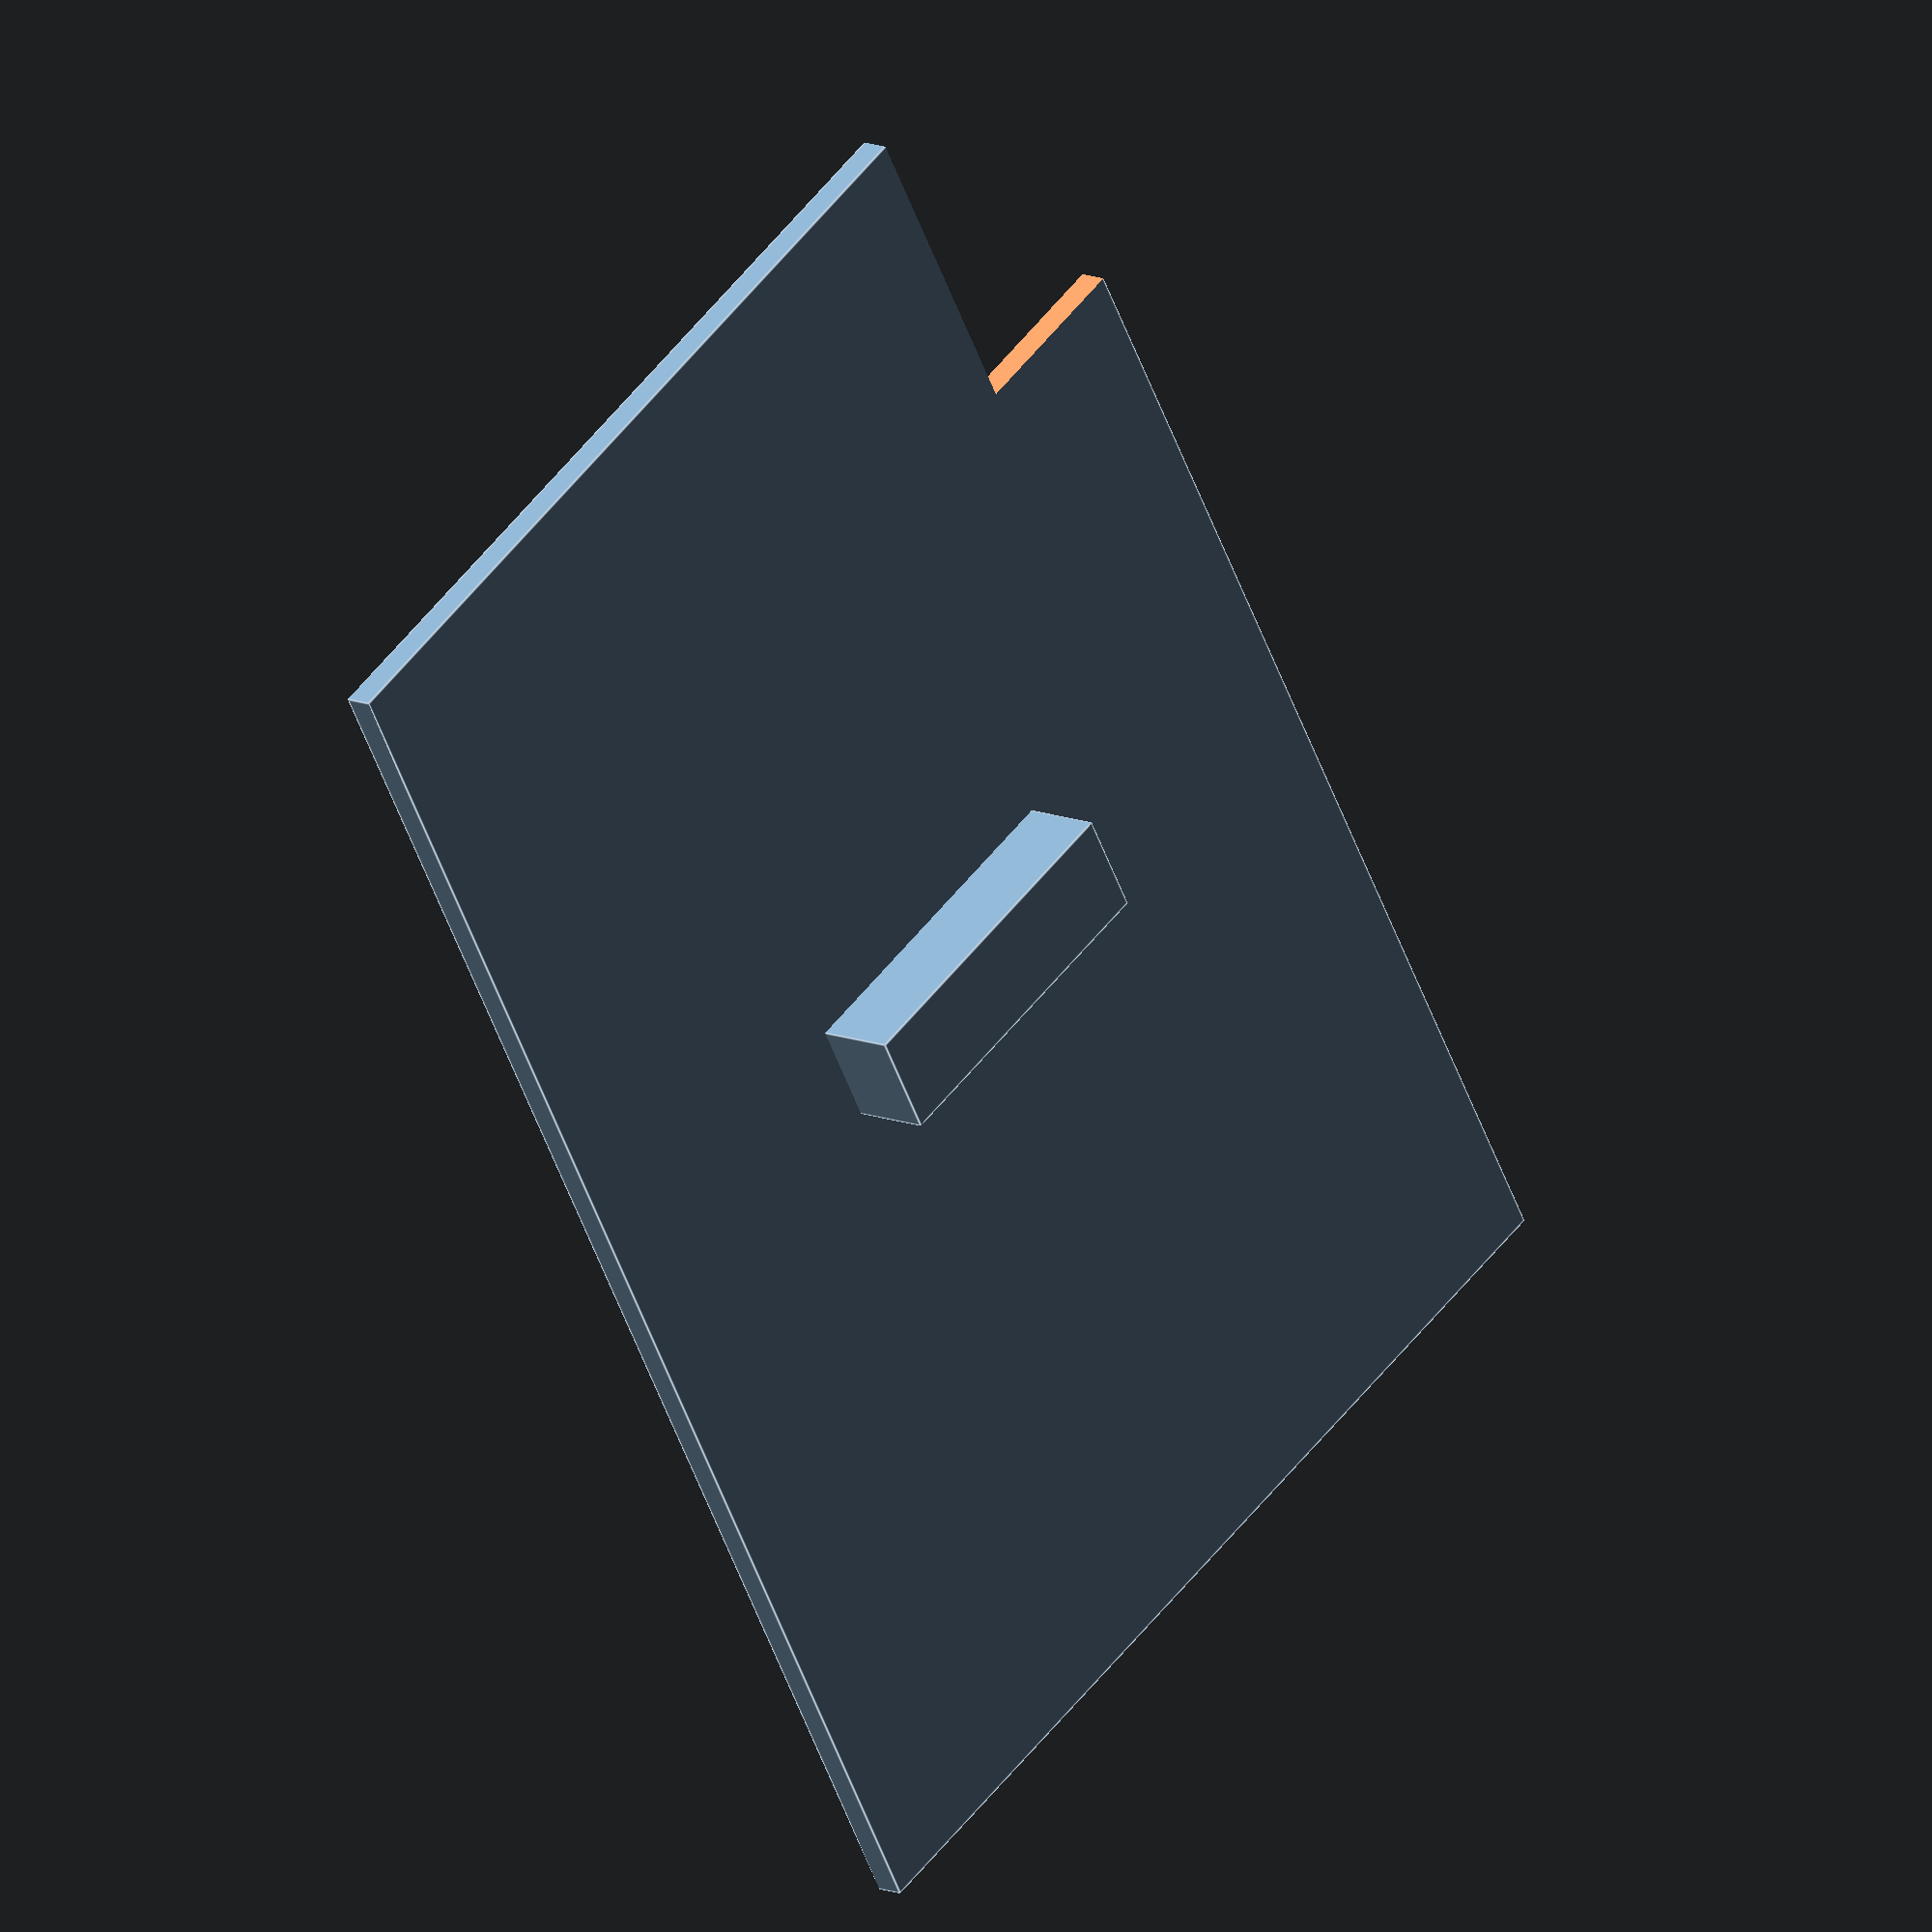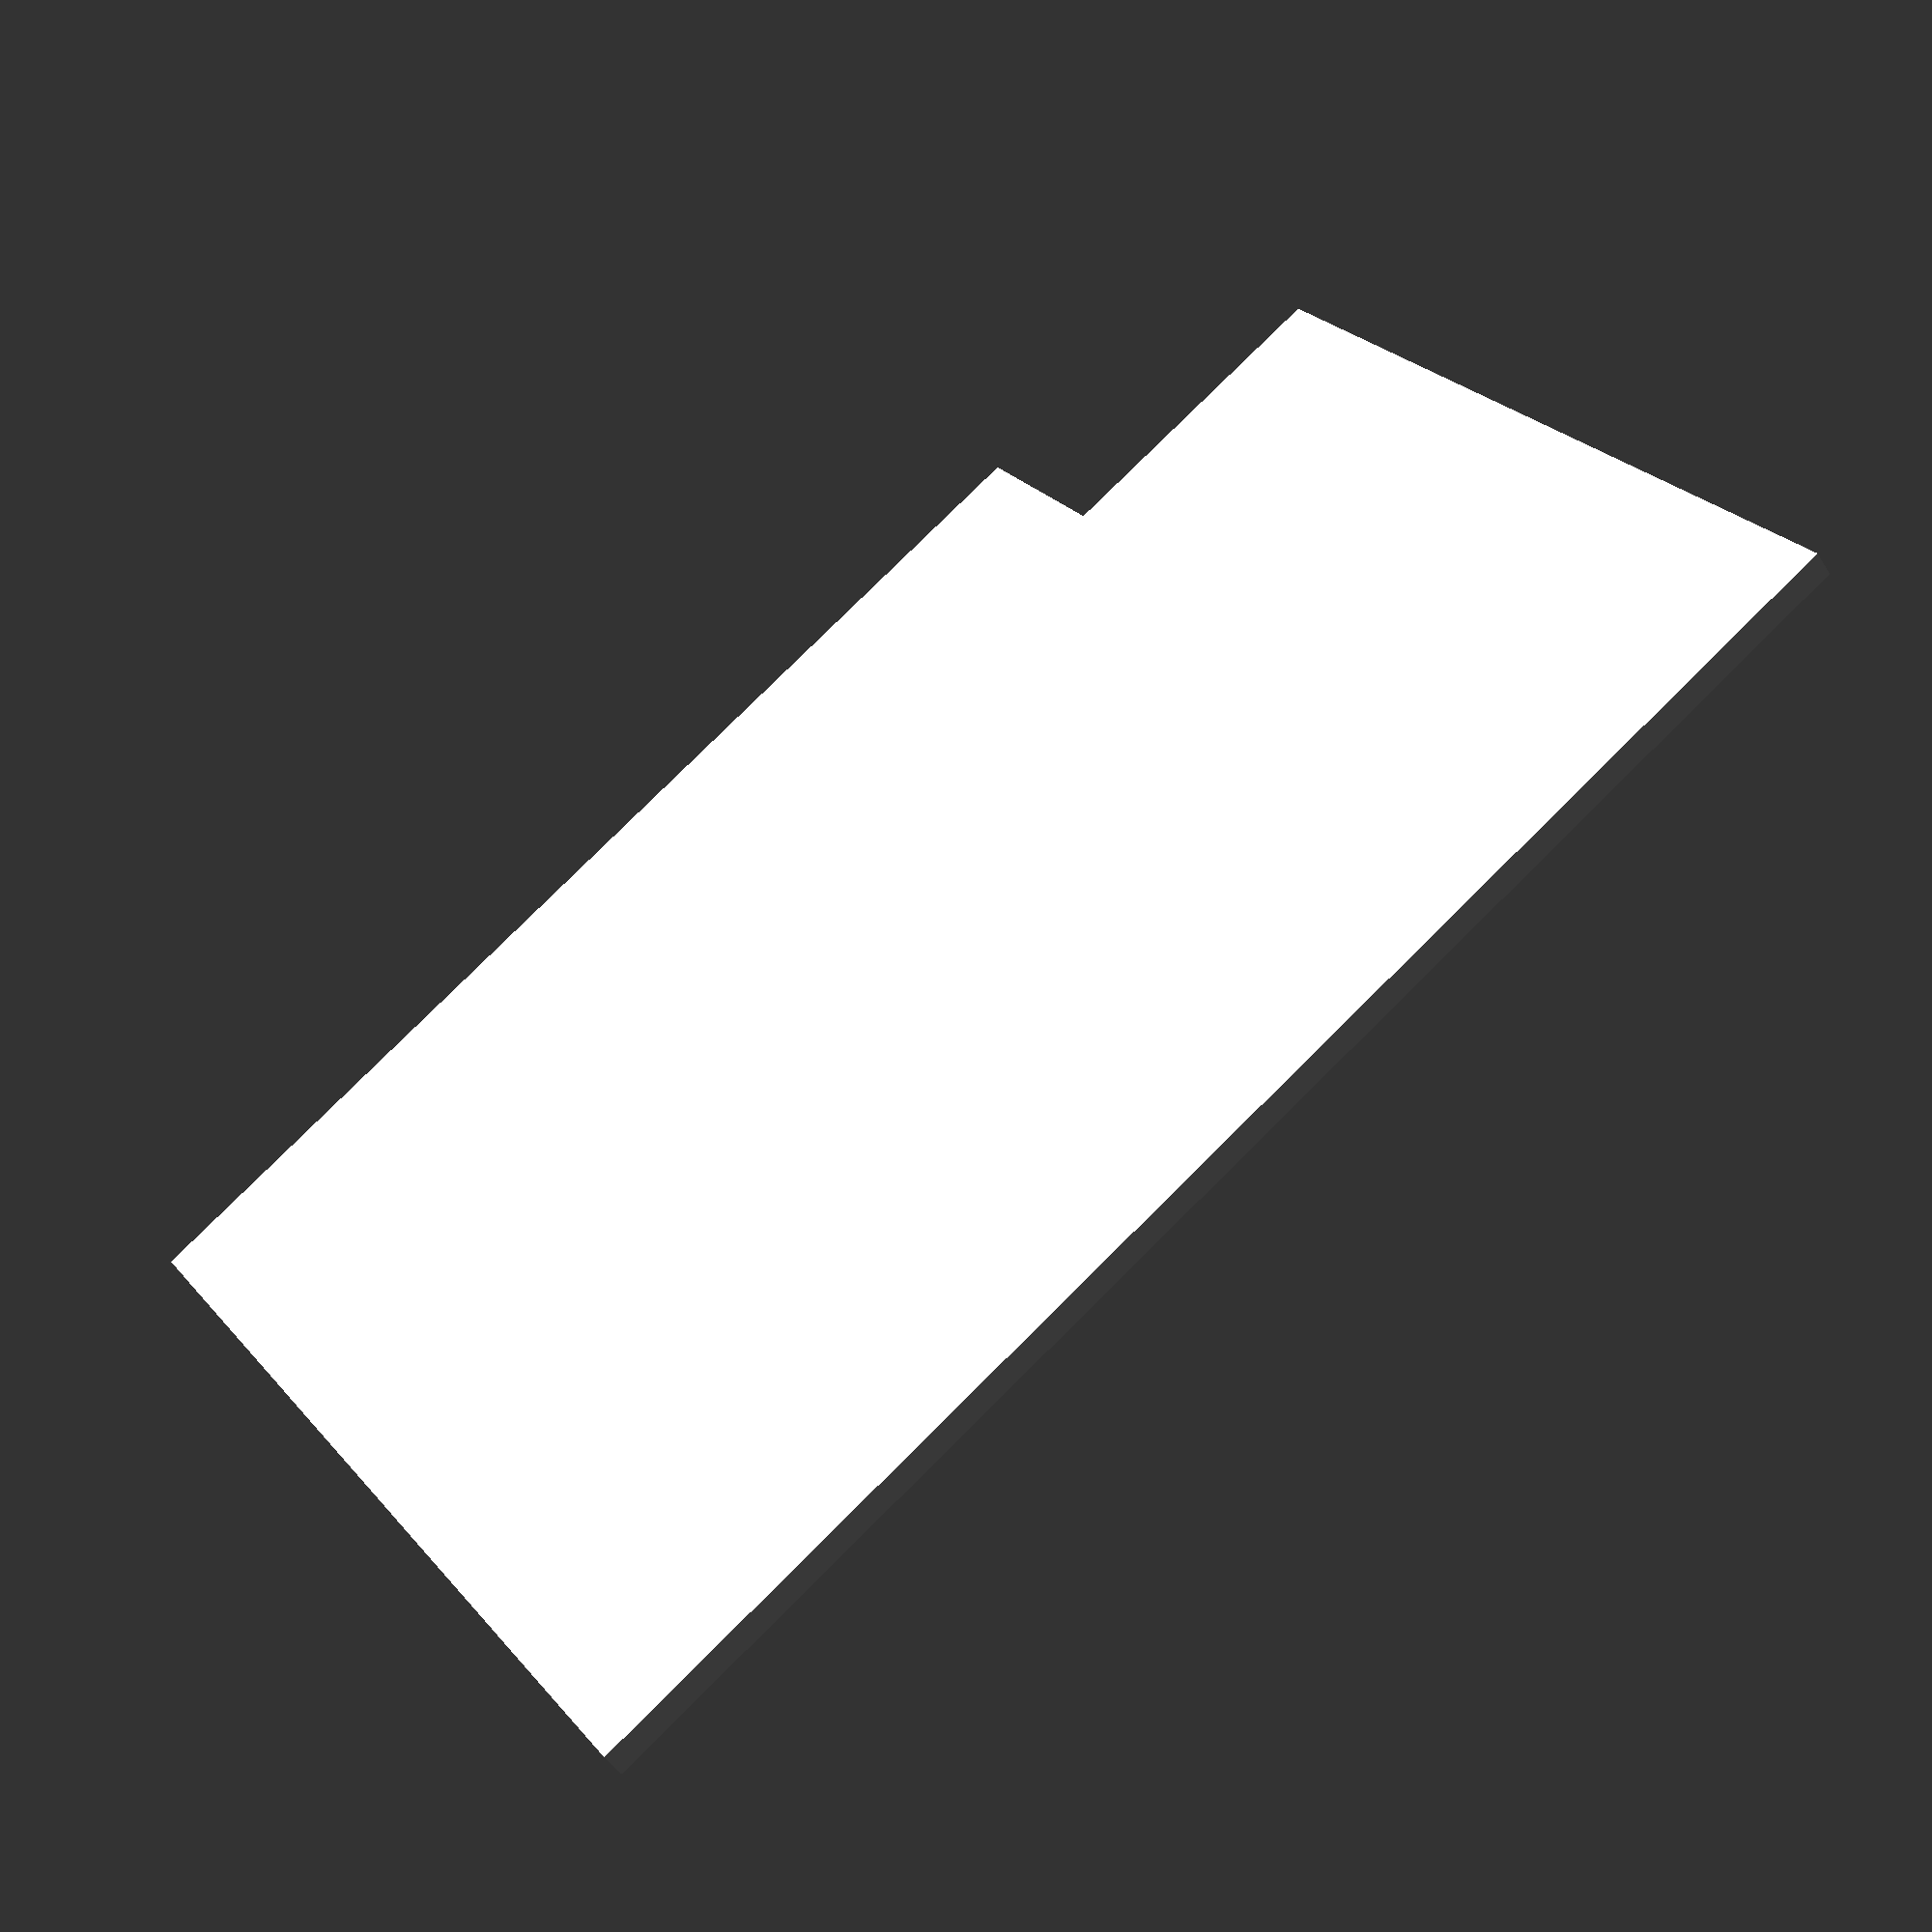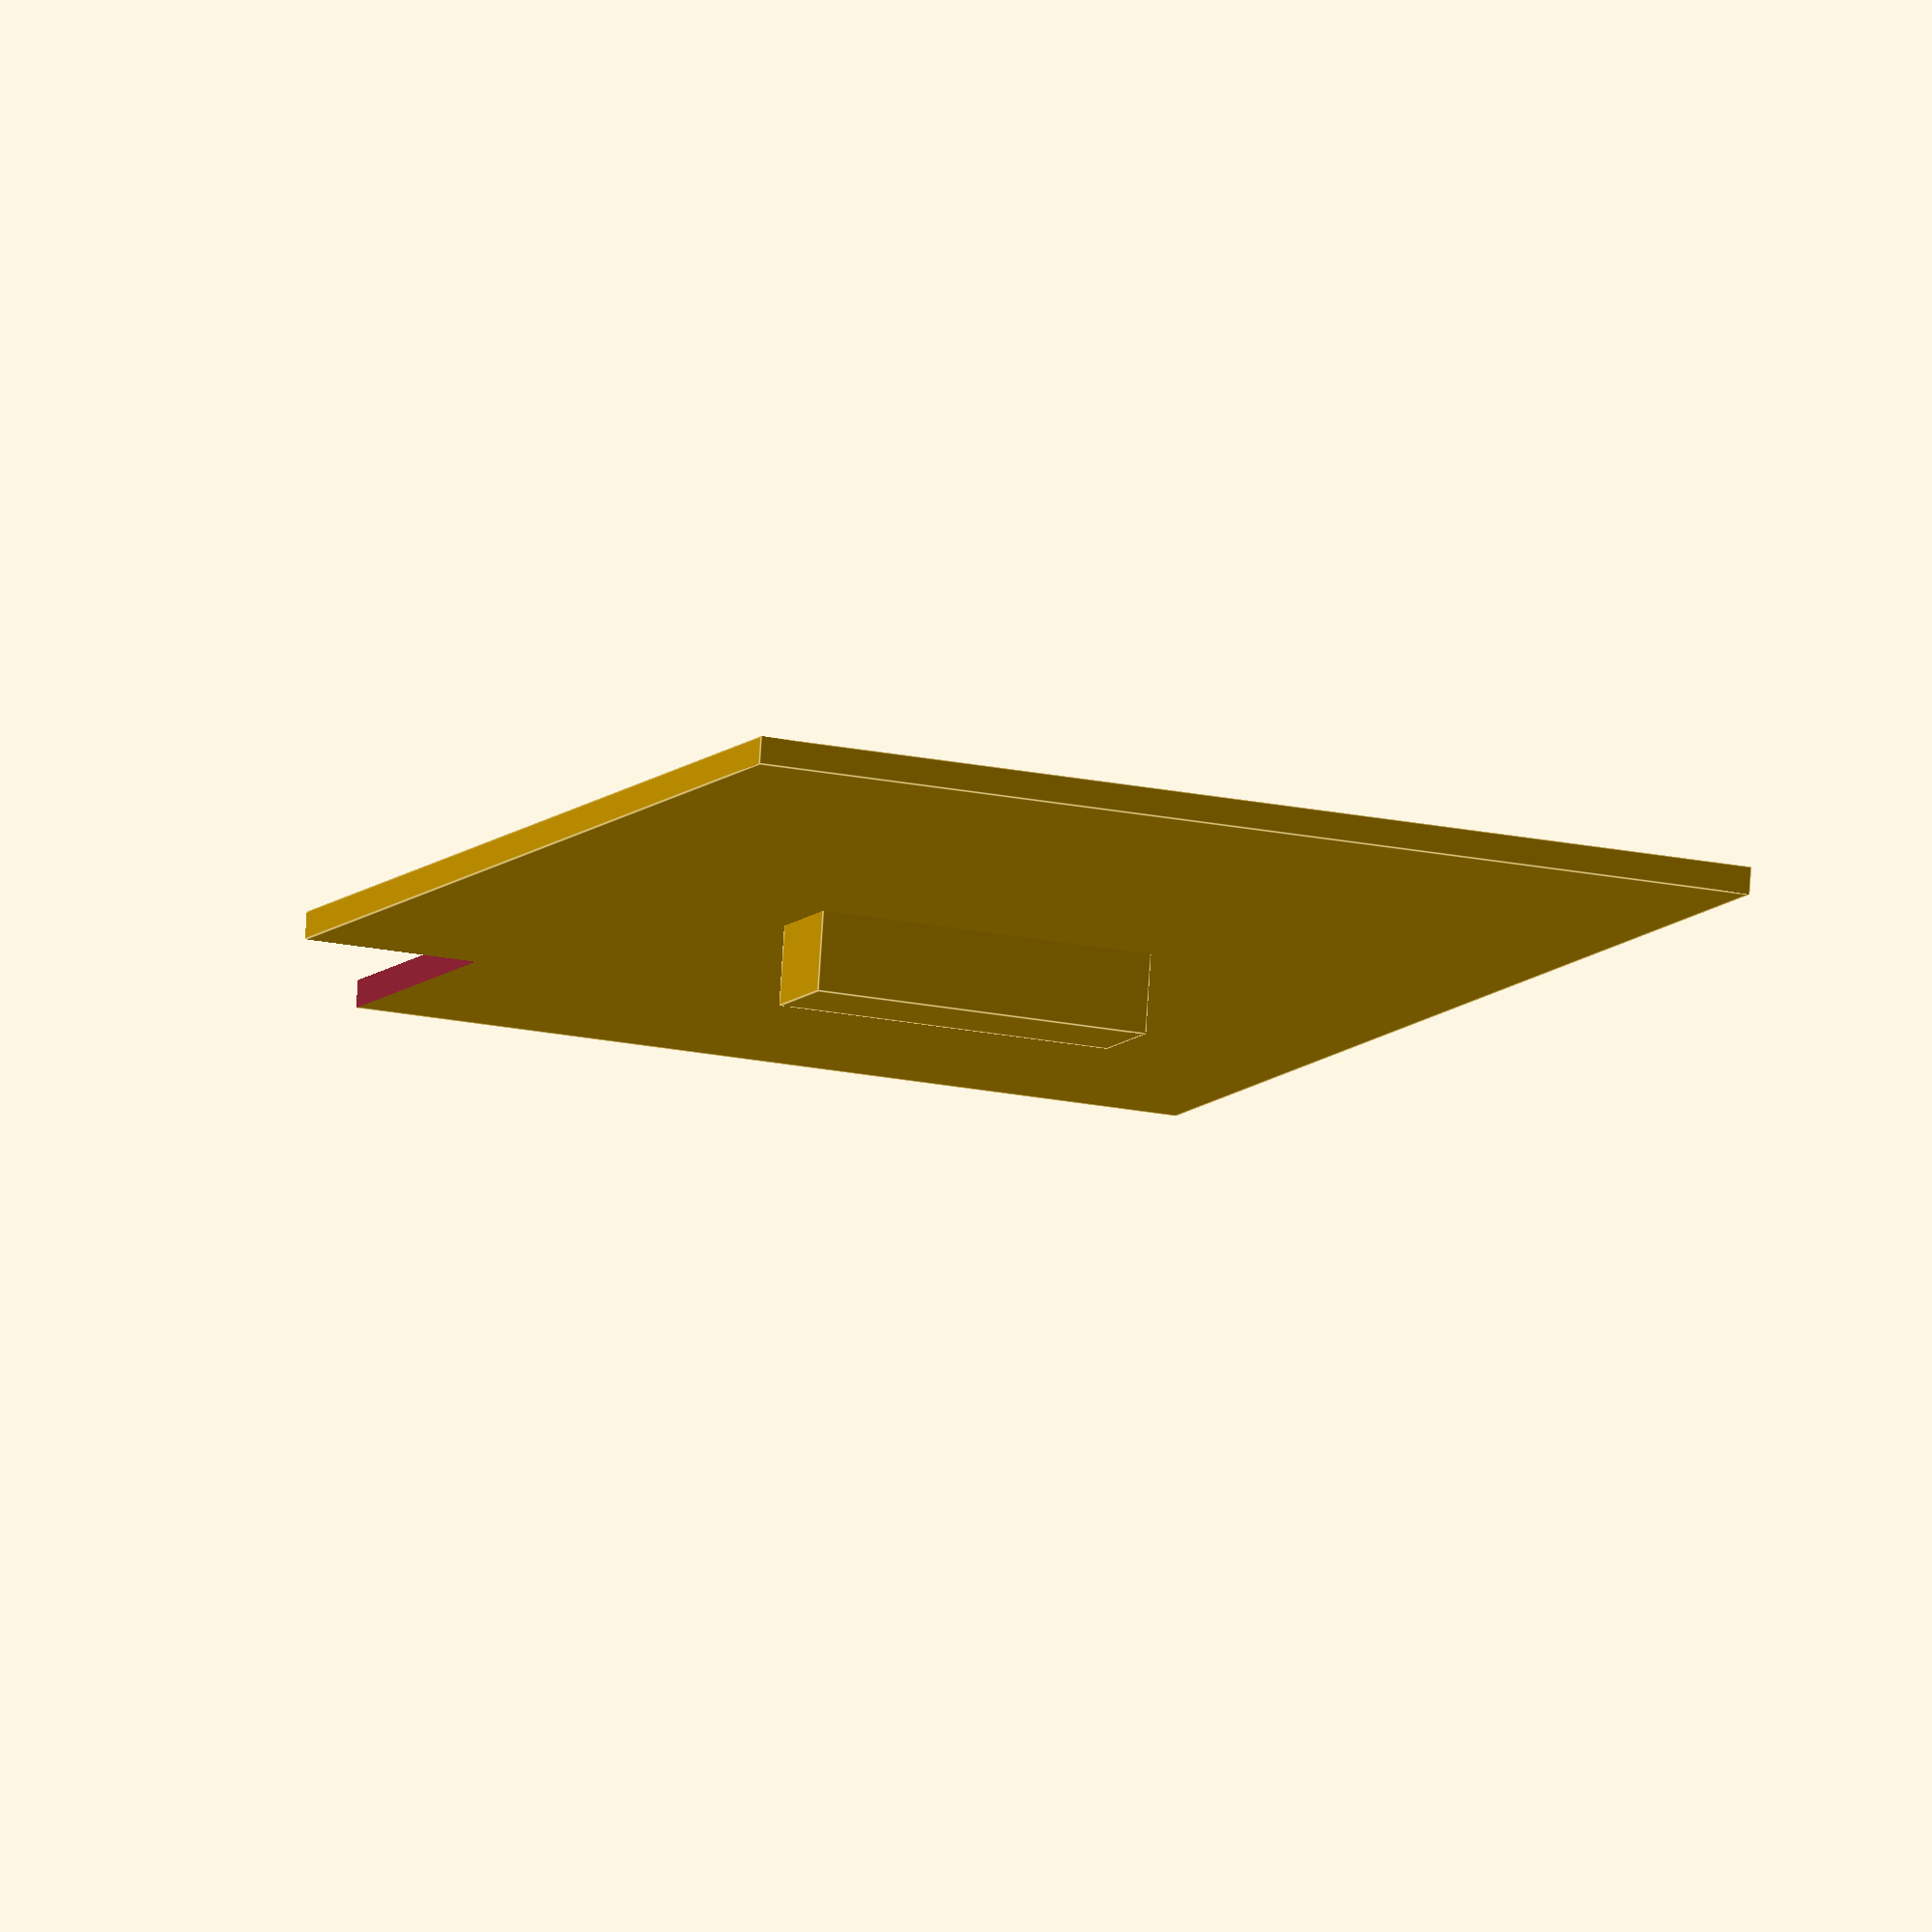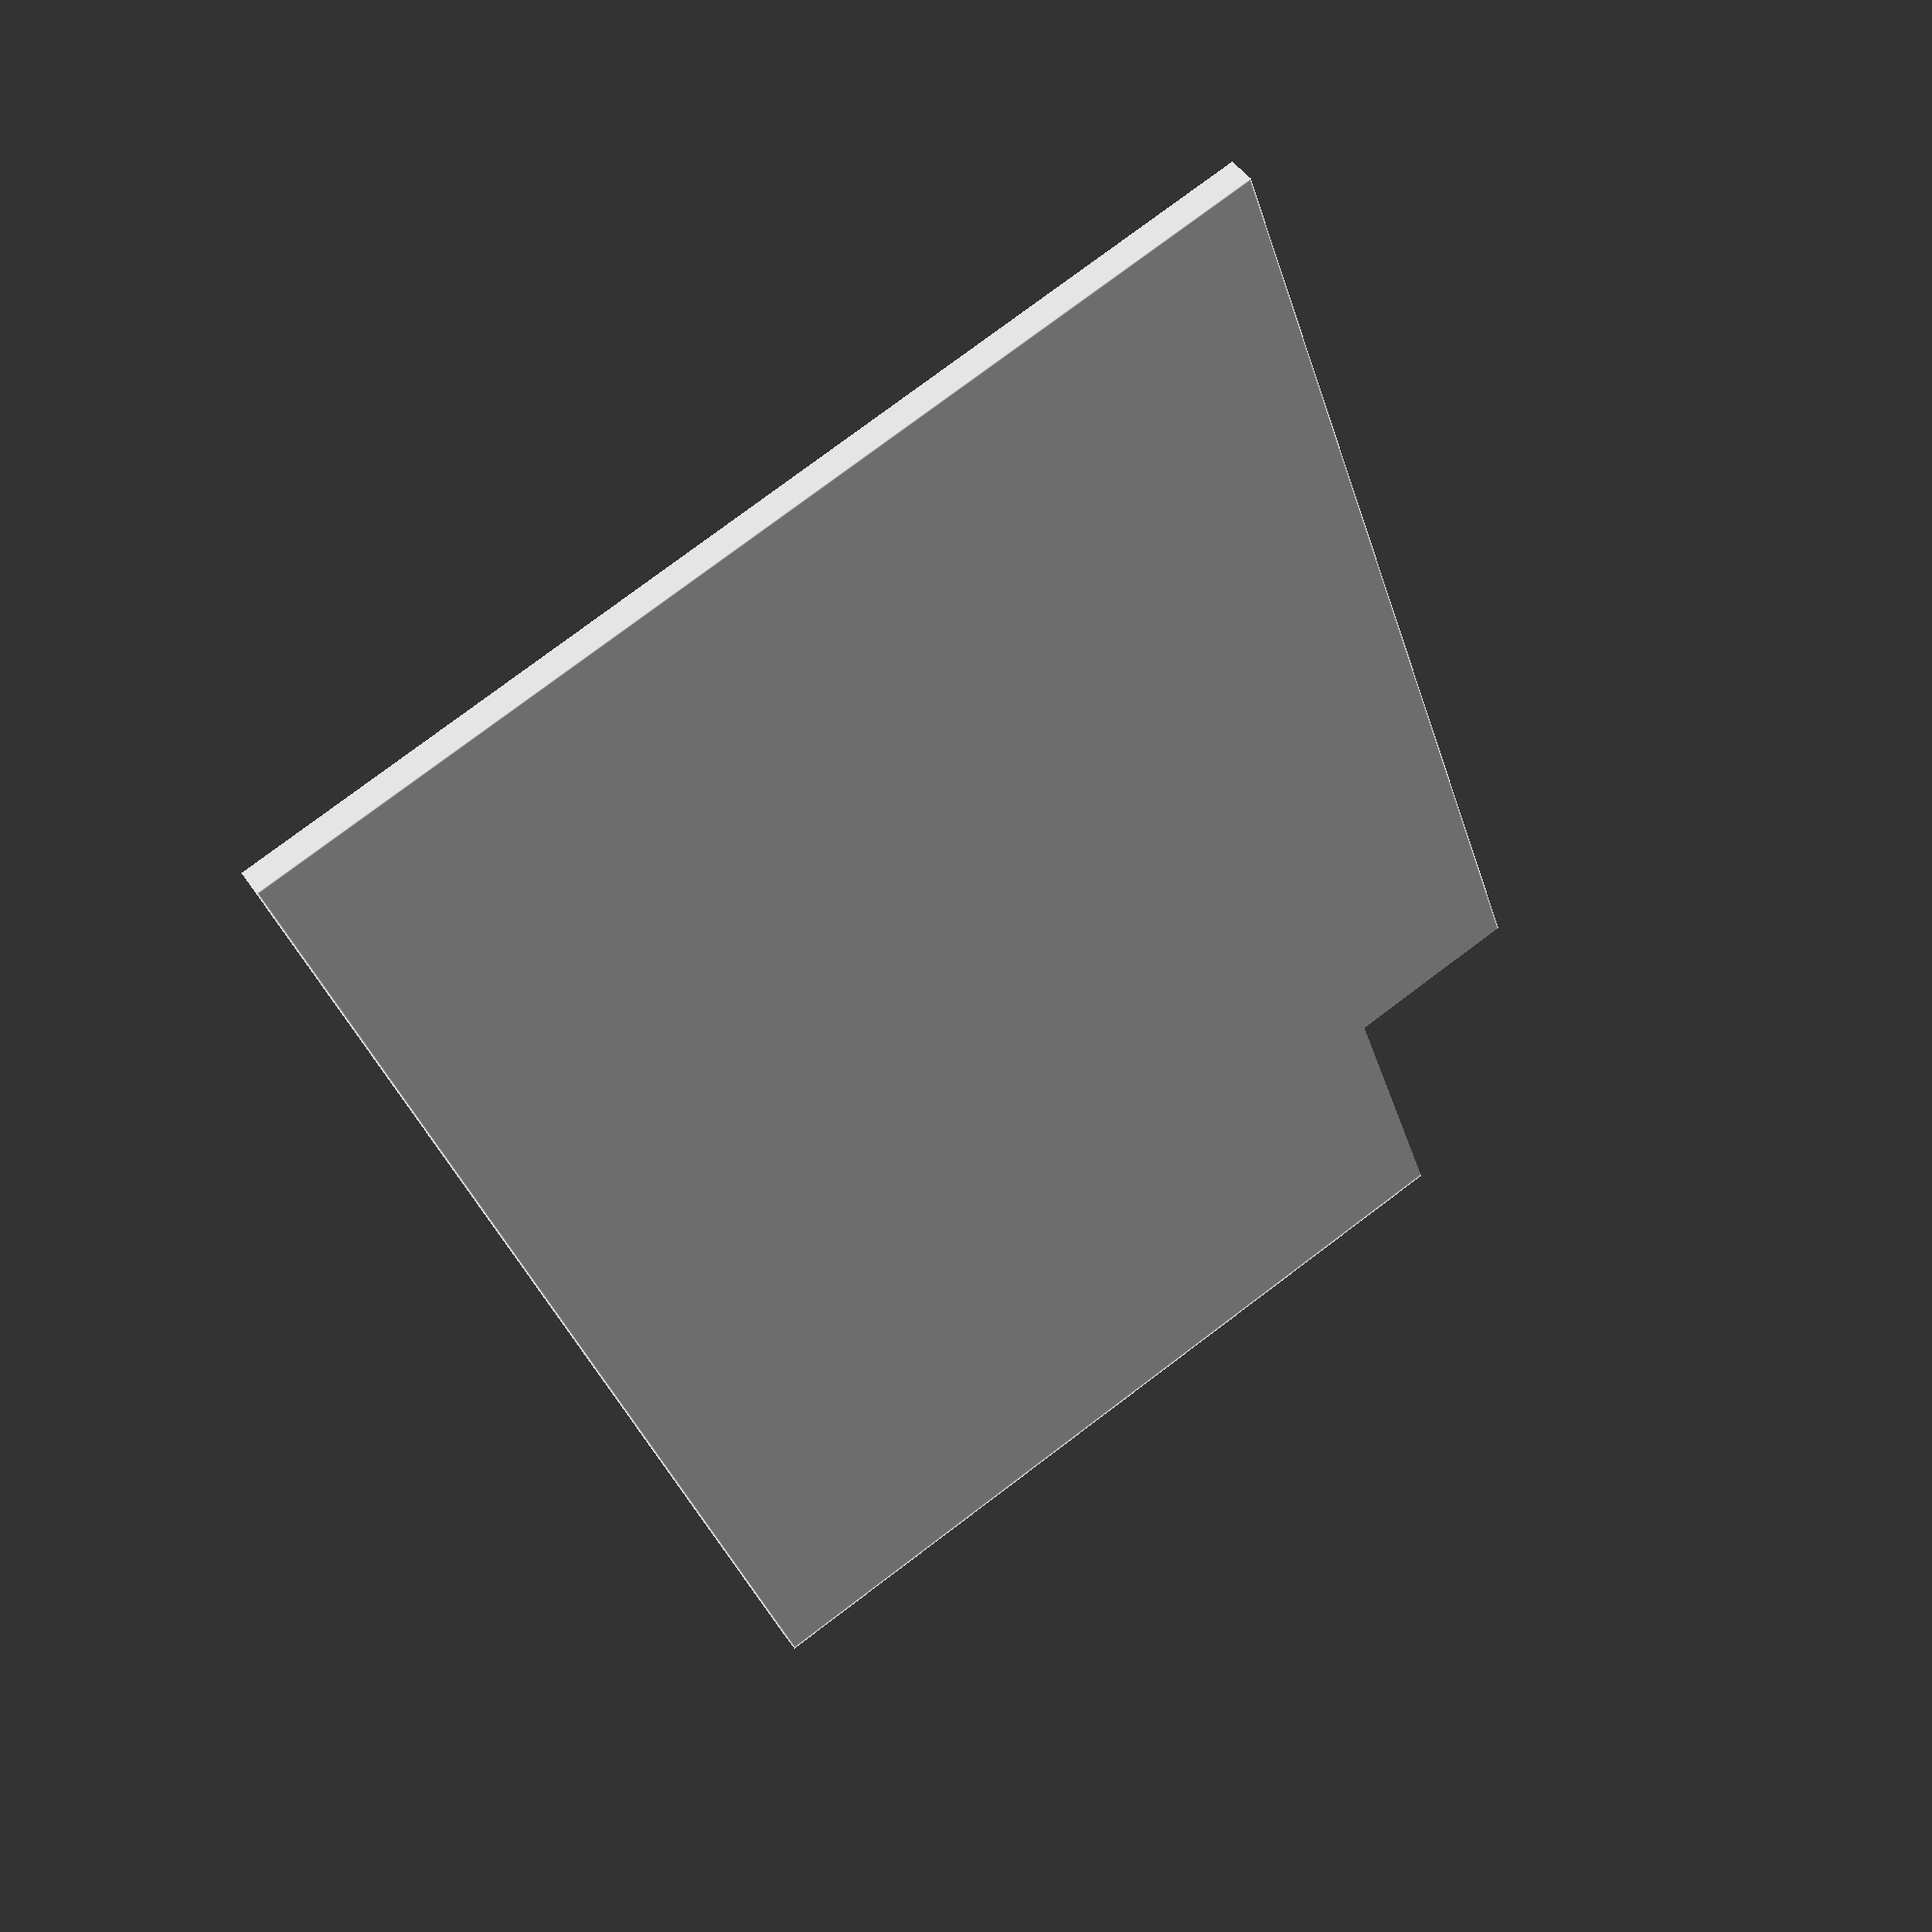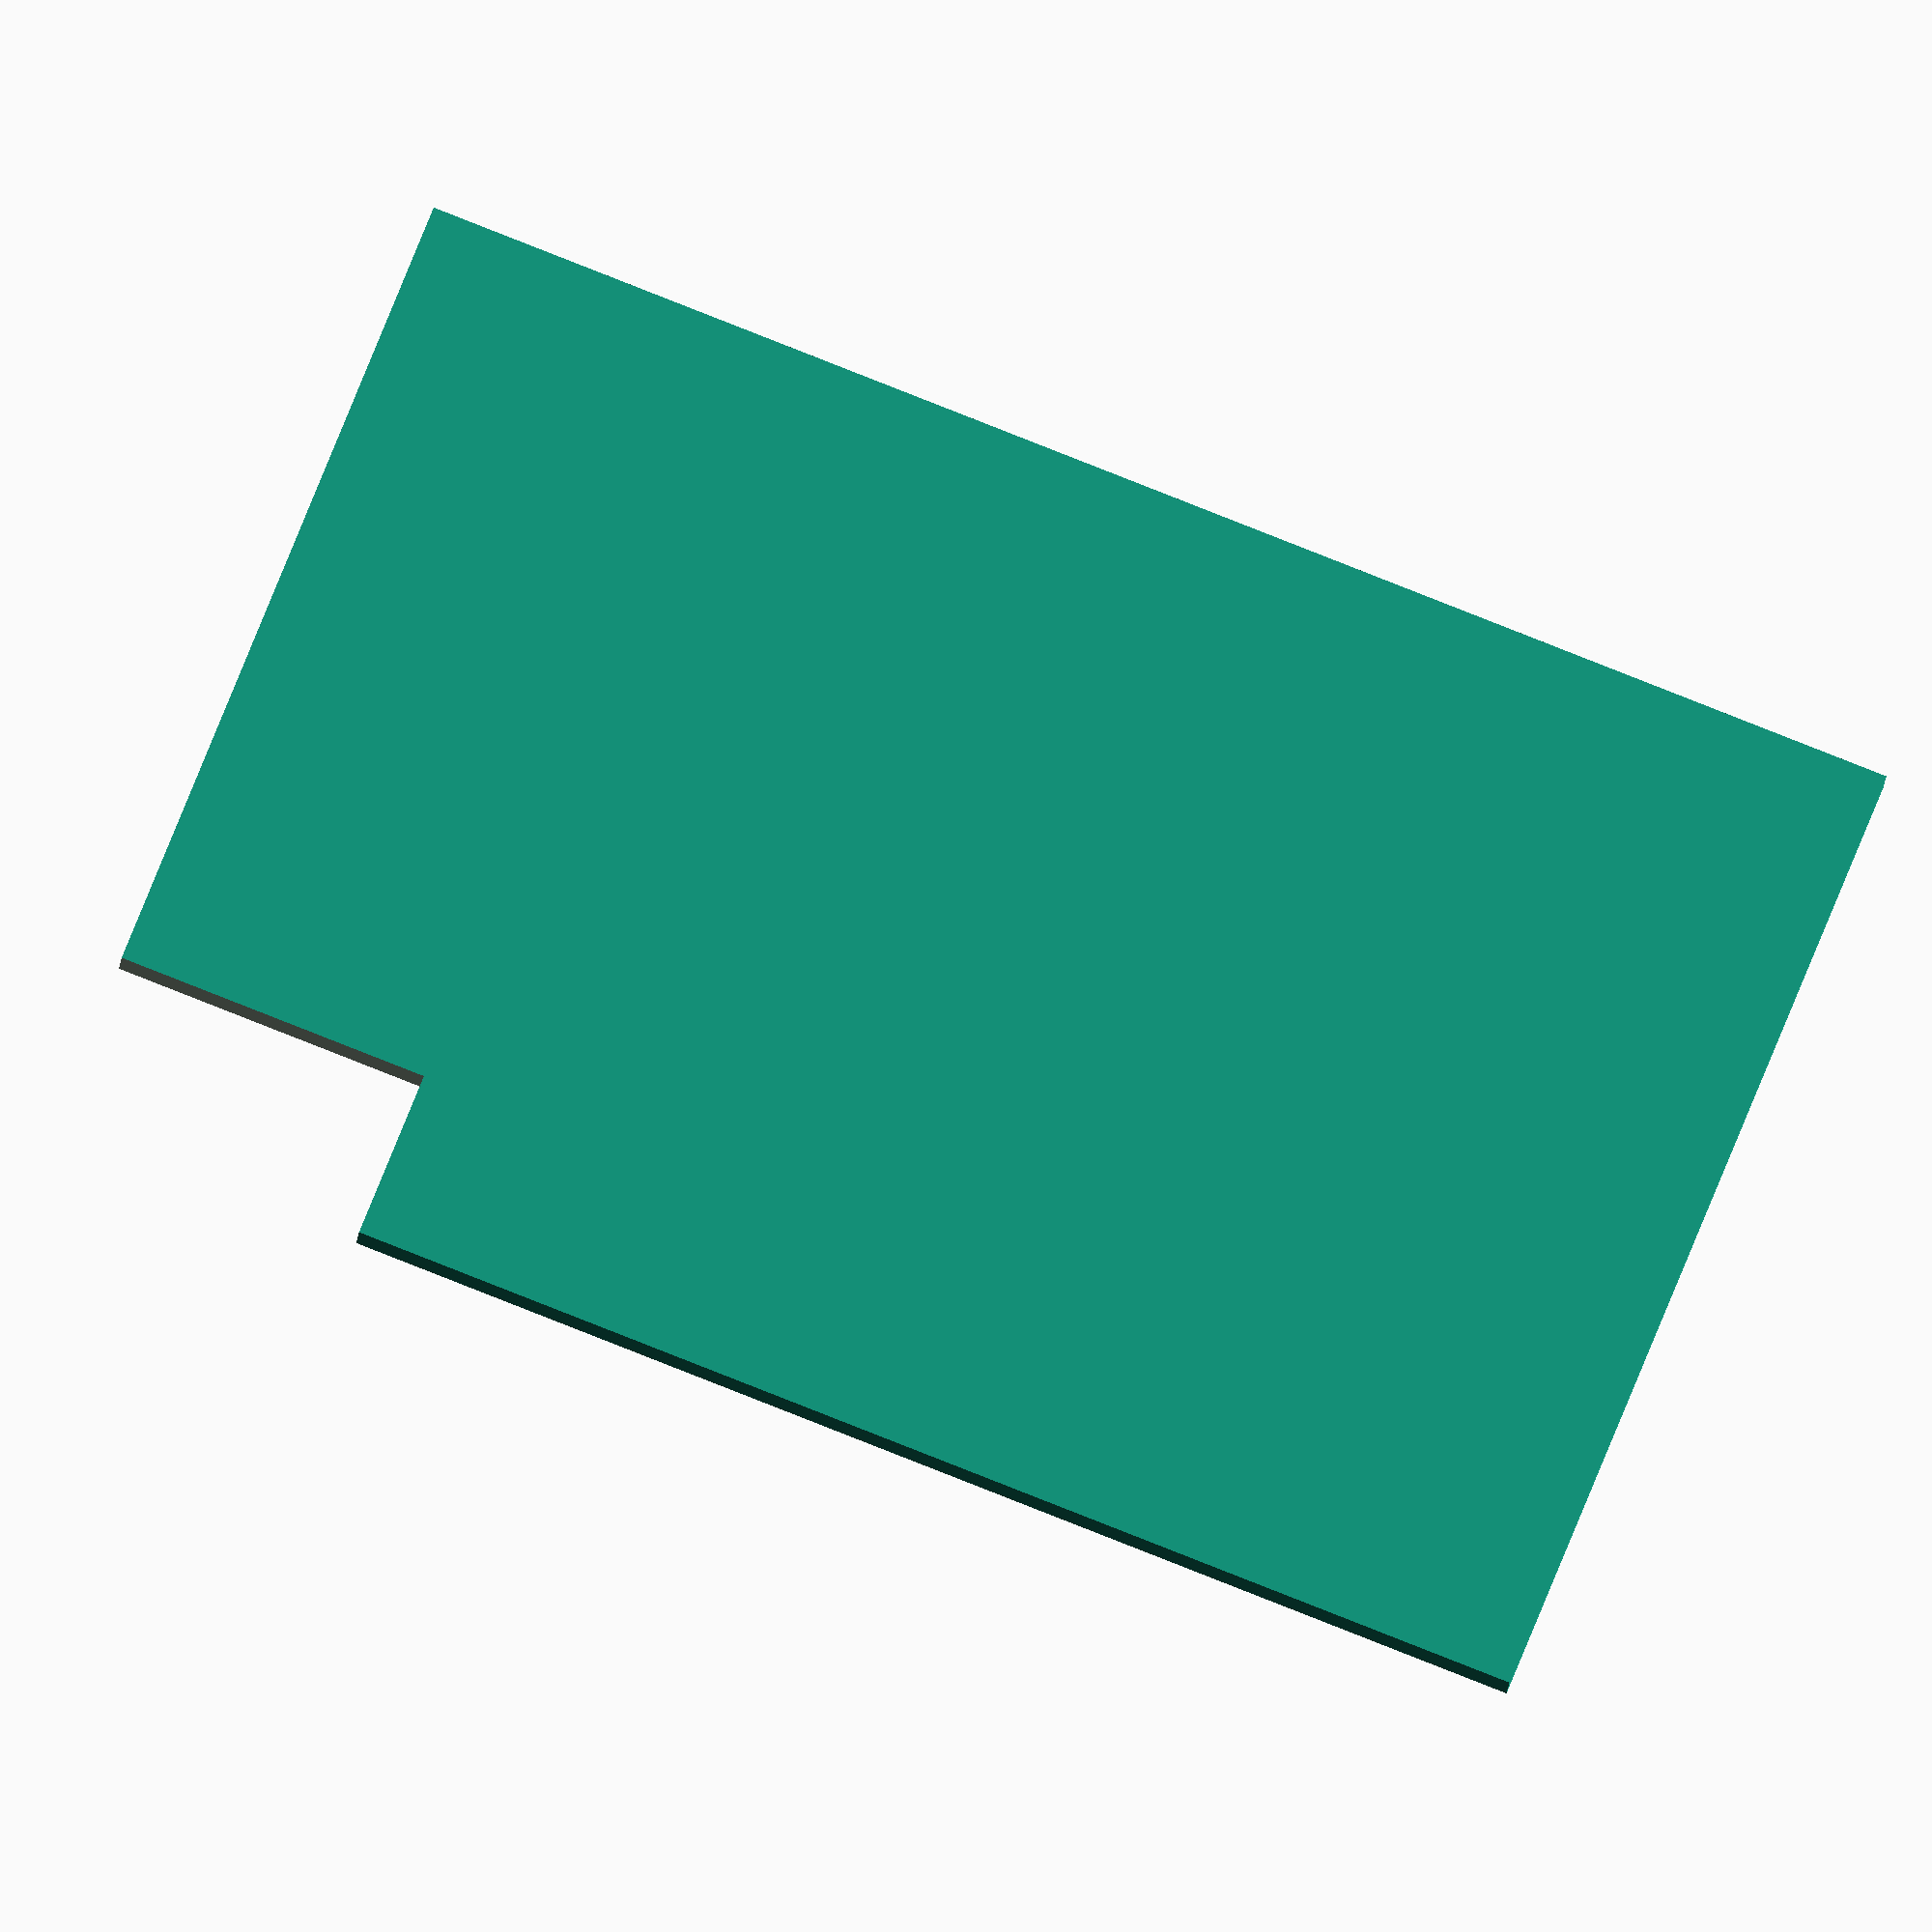
<openscad>
// based on https://github.com/grapeot/alexa-esp32-cam/blob/master/Case.scad

total_size = [ 43, 29, 13 ];
wall_depth = [ 2, 2, 2 ];
slider_gap_depth = 1;
slider_slide_up = 1.5;
epsilon = 0.01;
margin = 0.8;

module case(camera_hole=true, usb_hole=true) {
    $fn=100;

    // cube body
    translate([0, 0, (total_size[2] + wall_depth[2]) / 2])
    rotate([180, 0, 0])
    difference() {
        cube(total_size + wall_depth * 2, center=true);
        // center hole
        cube(total_size, center=true);
        // slider gap
        translate([ wall_depth[0] / 2 + epsilon / 2, 0, -total_size[2] / 2 + wall_depth[2] / 2 + epsilon / 2 - slider_slide_up])
        cube([ total_size[0] + wall_depth[0] + epsilon, total_size[1] + 2 * slider_gap_depth + epsilon, slider_gap_depth ], center=true);
        // remove the bottom 
        translate([ 0, 0, -total_size[2] / 2 - wall_depth[2] / 2 - epsilon ])
        cube([ total_size[0], total_size[1], wall_depth[2] + 3 * epsilon], center=true);
        // remove the edge which might cause the bridging issue
        translate([ total_size[0] / 2 + wall_depth[0] / 2 + epsilon / 2, 0, -total_size[2] / 2 - wall_depth[2] / 2 - epsilon - slider_slide_up ])
        cube([ wall_depth[0] + 2 * epsilon, total_size[1] + epsilon, wall_depth[2] * 2 + 3 * epsilon], center=true);
        // remove the hole for the micro USB
        if (usb_hole)
          translate([-total_size[0] / 2, 0, -5])
           cube([10, 13, 7], center=true);
        // remove the hole for the camera
        if (camera_hole)
          translate([10, 0, (total_size[2] + wall_depth[2]) / 2]) 
            cube([8.5, 8.5, 10], center=true);
        else
          // if no camera hole, remove a small bit to pass only the cable (externally placed camera)
          translate([-6, 0, (total_size[2] + wall_depth[2]) / 2]) 
            cube([3, 17, 10], center=true);


    }
}

module slider() {
    // slider
    union() {
        c1 = total_size[0] + wall_depth[0] - margin;
        c2 = total_size[1] + 2 * slider_gap_depth - margin;
        difference() {
            cube([ c1, c2, slider_gap_depth - 0.2 ], center=true);
            translate([-(c1 - 10) / 2 - margin, (c2 - 6) / 2 + margin,-1])
                cube([10, 6, 10], center=true);
        }
        translate([0,0, 1.2]) cube([3, 10, 3], center=true);
    }
}

#case(false, false);
translate([ margin, 0, total_size[2] + slider_slide_up ]) !slider();
</openscad>
<views>
elev=167.3 azim=239.8 roll=227.4 proj=o view=edges
elev=46.1 azim=34.6 roll=210.4 proj=p view=wireframe
elev=100.2 azim=111.6 roll=176.4 proj=o view=edges
elev=313.1 azim=288.3 roll=147.3 proj=p view=edges
elev=202.6 azim=339.2 roll=5.8 proj=o view=wireframe
</views>
